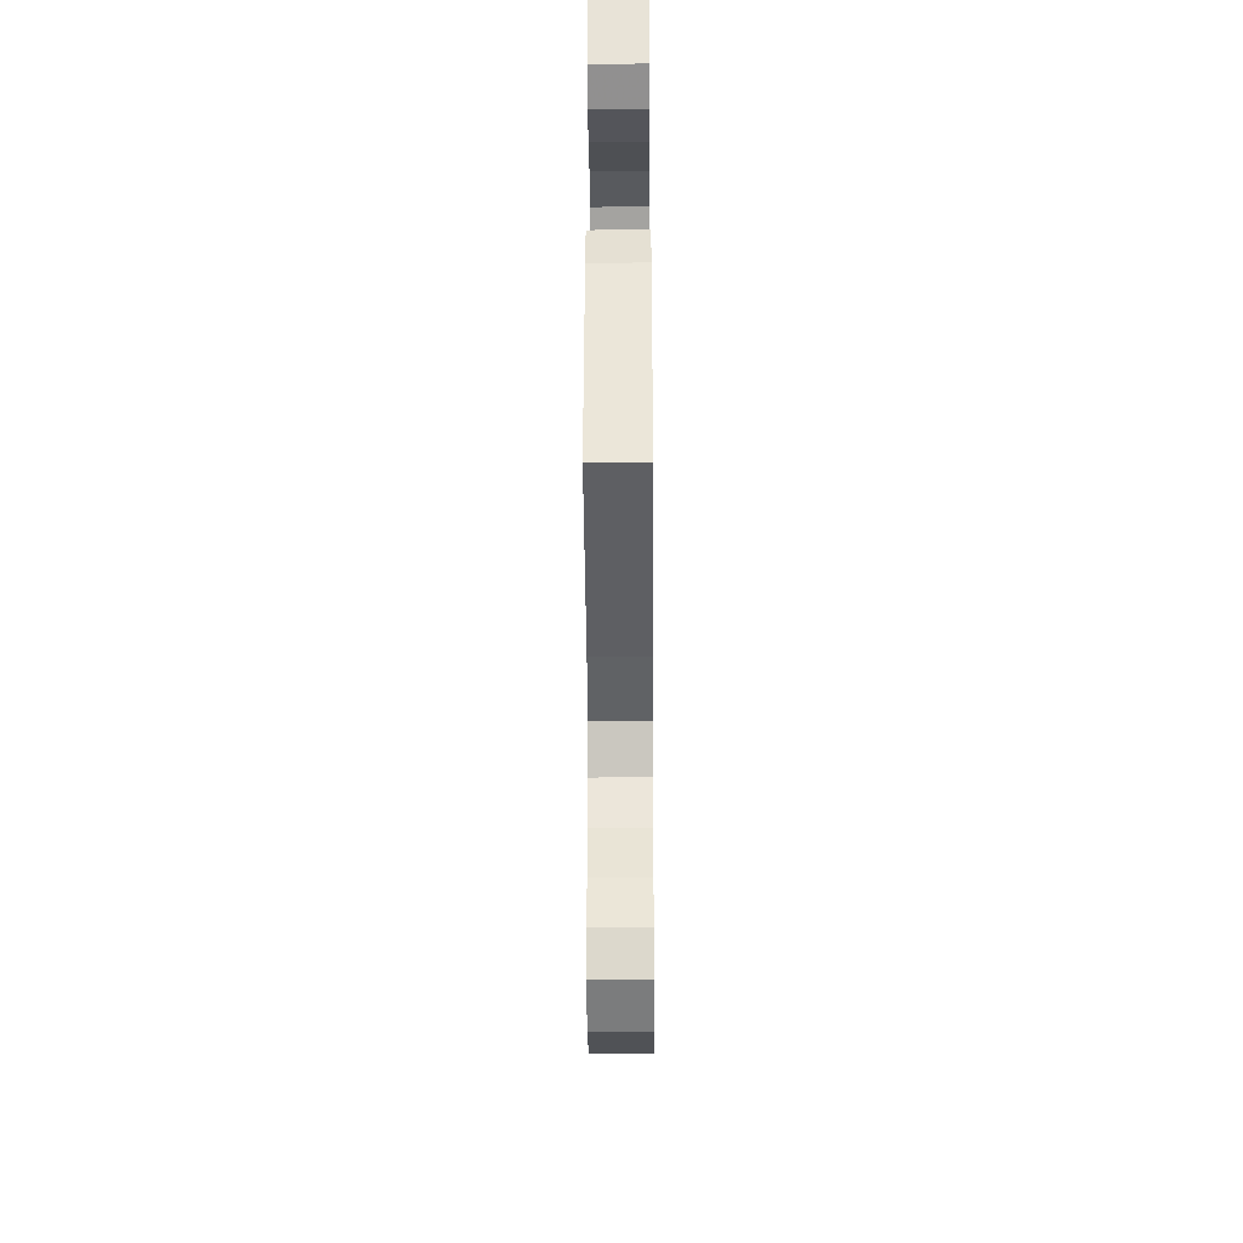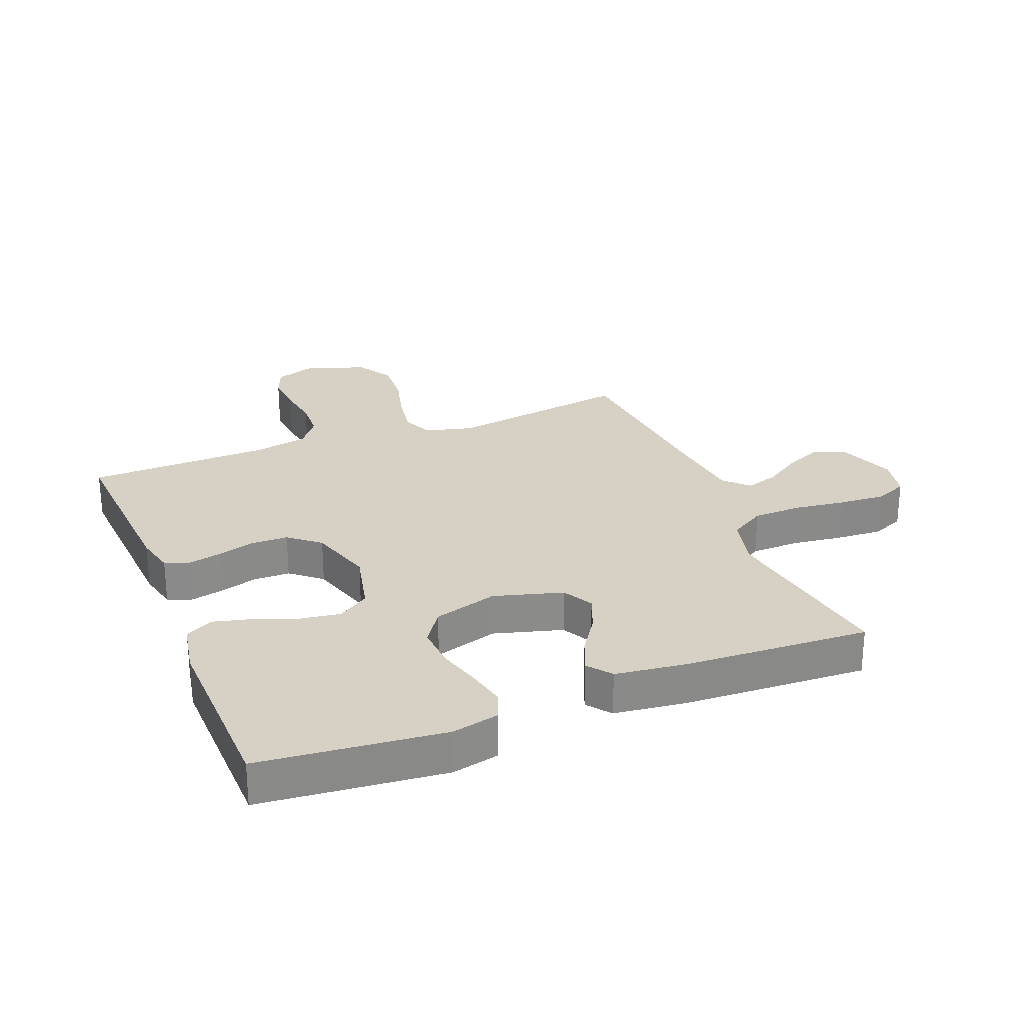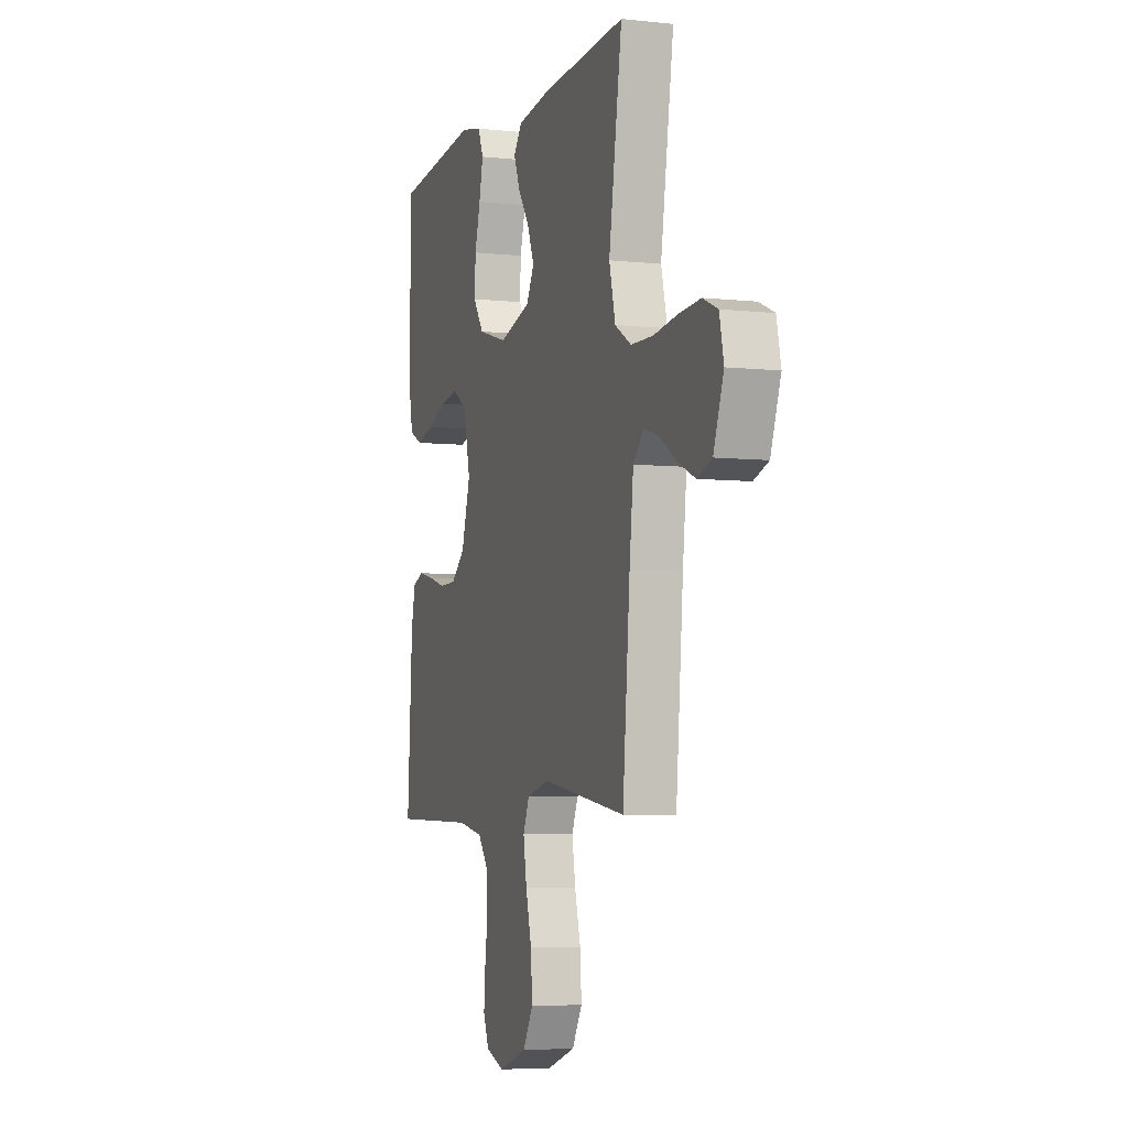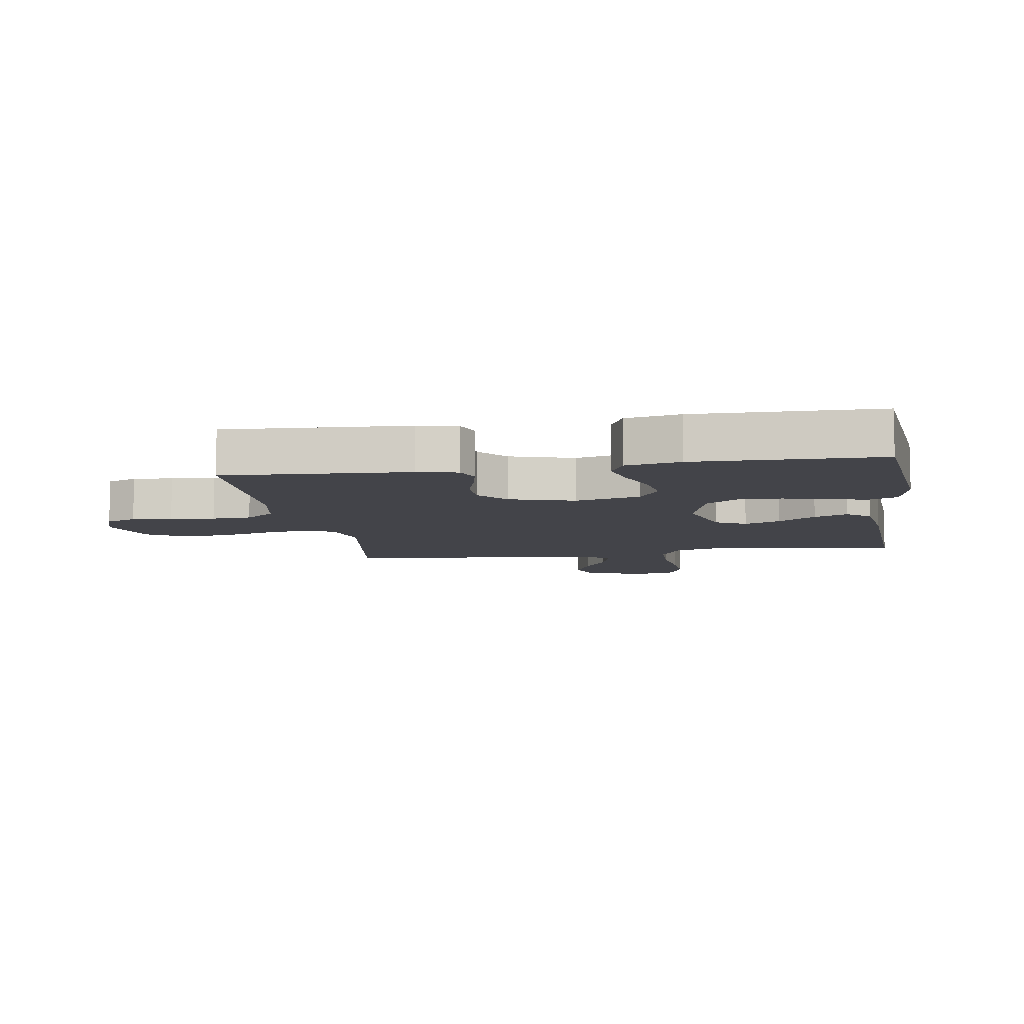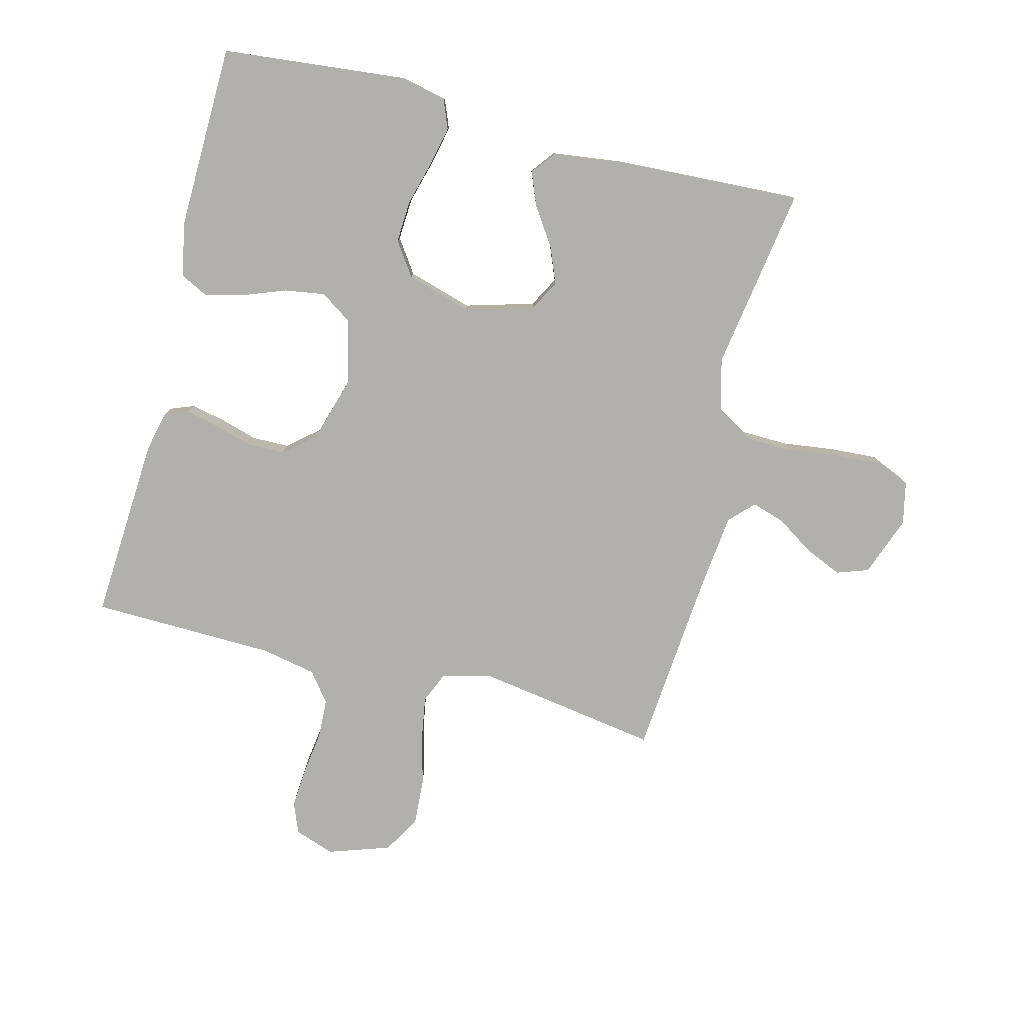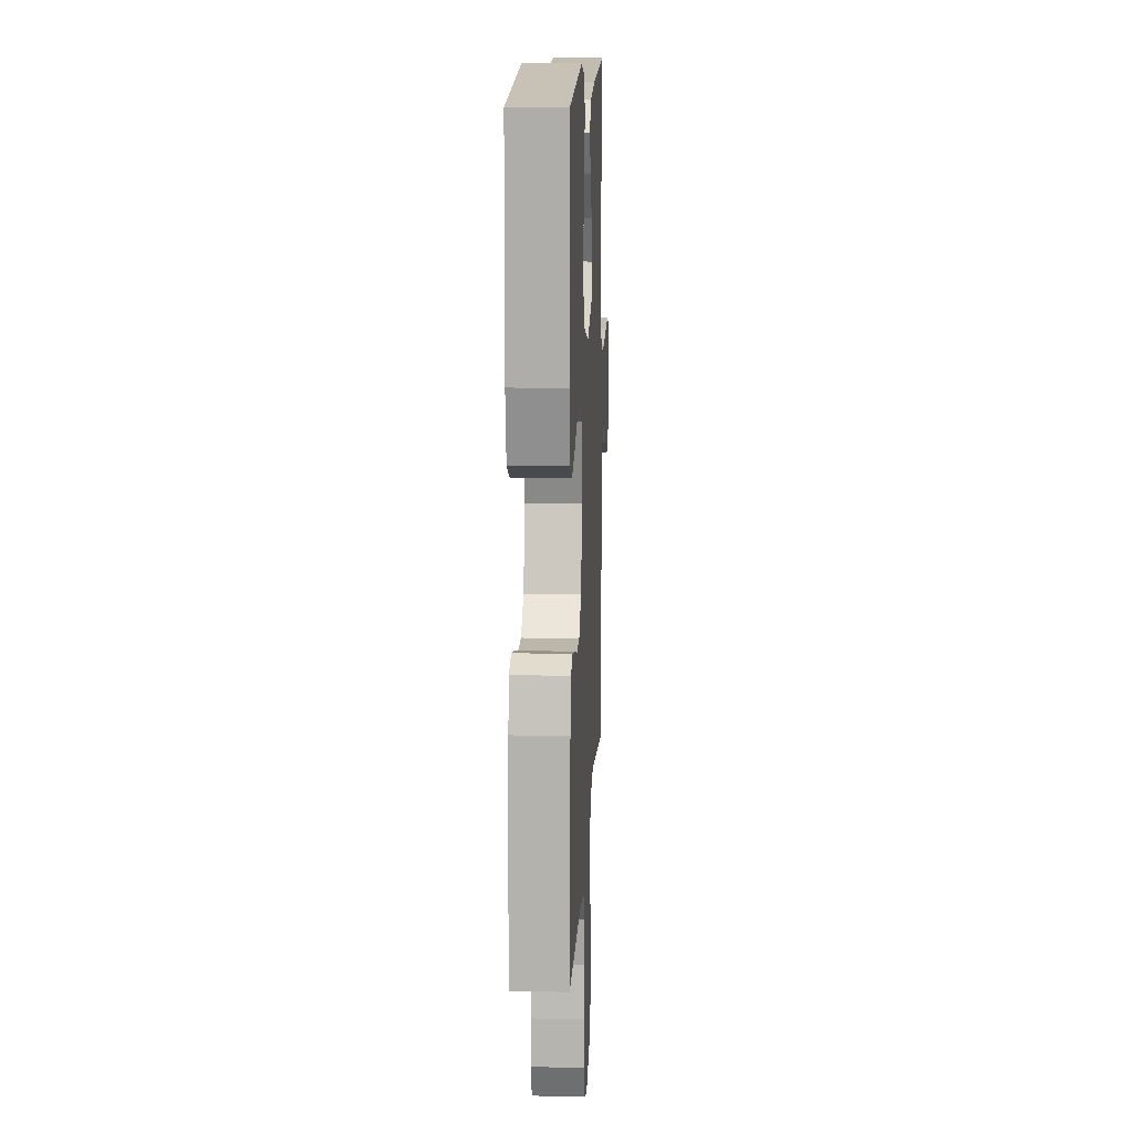
<metadata>
{"format":"obj","ext":"obj","renderer":"f3d","projection":"perspective","resolution":1024,"background":"white","views":[{"elev":-39.2,"azim":-89.7,"up":"+Z"},{"elev":26.7,"azim":-21.8,"up":"+Y"},{"elev":-5.6,"azim":71.5,"up":"+Z"},{"elev":-8.5,"azim":-80.8,"up":"+Y"},{"elev":-78.7,"azim":-14.3,"up":"+Y"},{"elev":13.4,"azim":-87.3,"up":"+Z"}]}
</metadata>
<code>
v 0.5 0.07 -0.5
v 0.2 0.07 -0.453
v 0.121 0.07 -0.473
v 0.099 0.07 -0.524
v 0.111 0.07 -0.596
v 0.132 0.07 -0.676
v 0.137 0.07 -0.753
v 0.101 0.07 -0.814
v 0 0.07 -0.848
v -0.065 0.07 -0.825
v -0.085 0.07 -0.775
v -0.08 0.07 -0.709
v -0.07 0.07 -0.637
v -0.073 0.07 -0.573
v -0.11 0.07 -0.525
v -0.2 0.07 -0.507
v -0.5 0.07 -0.5
v -0.482 0.07 -0.2
v -0.467 0.07 -0.134
v -0.428 0.07 -0.119
v -0.373 0.07 -0.131
v -0.311 0.07 -0.149
v -0.251 0.07 -0.148
v -0.201 0.07 -0.106
v -0.169 0.07 0
v -0.194 0.07 0.106
v -0.245 0.07 0.14
v -0.311 0.07 0.13
v -0.38 0.07 0.104
v -0.443 0.07 0.088
v -0.489 0.07 0.111
v -0.506 0.07 0.2
v -0.5 0.07 0.5
v -0.2 0.07 0.53
v -0.124 0.07 0.513
v -0.105 0.07 0.466
v -0.119 0.07 0.402
v -0.139 0.07 0.33
v -0.143 0.07 0.261
v -0.105 0.07 0.206
v 0 0.07 0.175
v 0.112 0.07 0.207
v 0.139 0.07 0.257
v 0.115 0.07 0.316
v 0.074 0.07 0.377
v 0.052 0.07 0.431
v 0.082 0.07 0.47
v 0.2 0.07 0.485
v 0.5 0.07 0.5
v 0.453 0.07 0.2
v 0.475 0.07 0.113
v 0.533 0.07 0.078
v 0.612 0.07 0.076
v 0.696 0.07 0.087
v 0.773 0.07 0.092
v 0.826 0.07 0.069
v 0.841 0.07 0
v 0.805 0.07 -0.098
v 0.753 0.07 -0.116
v 0.692 0.07 -0.089
v 0.632 0.07 -0.05
v 0.578 0.07 -0.033
v 0.54 0.07 -0.072
v 0.526 0.07 -0.2
v 0.5 0 -0.5
v 0.2 0 -0.453
v 0.121 0 -0.473
v 0.099 0 -0.524
v 0.111 0 -0.596
v 0.132 0 -0.676
v 0.137 0 -0.753
v 0.101 0 -0.814
v 0 0 -0.848
v -0.065 0 -0.825
v -0.085 0 -0.775
v -0.08 0 -0.709
v -0.07 0 -0.637
v -0.073 0 -0.573
v -0.11 0 -0.525
v -0.2 0 -0.507
v -0.5 0 -0.5
v -0.482 0 -0.2
v -0.467 0 -0.134
v -0.428 0 -0.119
v -0.373 0 -0.131
v -0.311 0 -0.149
v -0.251 0 -0.148
v -0.201 0 -0.106
v -0.169 0 0
v -0.194 0 0.106
v -0.245 0 0.14
v -0.311 0 0.13
v -0.38 0 0.104
v -0.443 0 0.088
v -0.489 0 0.111
v -0.506 0 0.2
v -0.5 0 0.5
v -0.2 0 0.53
v -0.124 0 0.513
v -0.105 0 0.466
v -0.119 0 0.402
v -0.139 0 0.33
v -0.143 0 0.261
v -0.105 0 0.206
v 0 0 0.175
v 0.112 0 0.207
v 0.139 0 0.257
v 0.115 0 0.316
v 0.074 0 0.377
v 0.052 0 0.431
v 0.082 0 0.47
v 0.2 0 0.485
v 0.5 0 0.5
v 0.453 0 0.2
v 0.475 0 0.113
v 0.533 0 0.078
v 0.612 0 0.076
v 0.696 0 0.087
v 0.773 0 0.092
v 0.826 0 0.069
v 0.841 0 0
v 0.805 0 -0.098
v 0.753 0 -0.116
v 0.692 0 -0.089
v 0.632 0 -0.05
v 0.578 0 -0.033
v 0.54 0 -0.072
v 0.526 0 -0.2
f 58 59 60 61
f 58 61 62
f 57 58 62
f 56 57 62
f 53 54 55 56
f 52 53 56 62
f 51 52 62 63
f 47 48 49 50
f 47 50 51
f 44 45 46 47
f 43 44 47 51
f 42 43 51 63
f 35 36 37 38
f 33 34 35 38
f 33 38 39
f 32 33 39 40
f 28 29 30 31
f 27 28 31 32
f 19 20 21 22
f 17 18 19 22
f 16 17 22 23
f 15 16 23 24
f 10 11 12 13
f 8 9 10 13
f 8 13 14
f 5 6 7 8
f 4 5 8 14
f 3 4 14 15
f 64 1 2
f 41 42 63 64
f 27 32 40 41
f 26 27 41 64
f 25 26 64 2
f 15 24 25
f 2 3 15 25
f 125 124 123 122
f 126 125 122
f 126 122 121
f 126 121 120
f 120 119 118 117
f 126 120 117 116
f 127 126 116 115
f 114 113 112 111
f 115 114 111
f 111 110 109 108
f 115 111 108 107
f 127 115 107 106
f 102 101 100 99
f 102 99 98 97
f 103 102 97
f 104 103 97 96
f 95 94 93 92
f 96 95 92 91
f 86 85 84 83
f 86 83 82 81
f 87 86 81 80
f 88 87 80 79
f 77 76 75 74
f 77 74 73 72
f 78 77 72
f 72 71 70 69
f 78 72 69 68
f 79 78 68 67
f 66 65 128
f 128 127 106 105
f 105 104 96 91
f 128 105 91 90
f 66 128 90 89
f 89 88 79
f 89 79 67 66
f 1 65 66 2
f 2 66 67 3
f 3 67 68 4
f 4 68 69 5
f 5 69 70 6
f 6 70 71 7
f 7 71 72 8
f 8 72 73 9
f 9 73 74 10
f 10 74 75 11
f 11 75 76 12
f 12 76 77 13
f 13 77 78 14
f 14 78 79 15
f 15 79 80 16
f 16 80 81 17
f 17 81 82 18
f 18 82 83 19
f 19 83 84 20
f 20 84 85 21
f 21 85 86 22
f 22 86 87 23
f 23 87 88 24
f 24 88 89 25
f 25 89 90 26
f 26 90 91 27
f 27 91 92 28
f 28 92 93 29
f 29 93 94 30
f 30 94 95 31
f 31 95 96 32
f 32 96 97 33
f 33 97 98 34
f 34 98 99 35
f 35 99 100 36
f 36 100 101 37
f 37 101 102 38
f 38 102 103 39
f 39 103 104 40
f 40 104 105 41
f 41 105 106 42
f 42 106 107 43
f 43 107 108 44
f 44 108 109 45
f 45 109 110 46
f 46 110 111 47
f 47 111 112 48
f 48 112 113 49
f 49 113 114 50
f 50 114 115 51
f 51 115 116 52
f 52 116 117 53
f 53 117 118 54
f 54 118 119 55
f 55 119 120 56
f 56 120 121 57
f 57 121 122 58
f 58 122 123 59
f 59 123 124 60
f 60 124 125 61
f 61 125 126 62
f 62 126 127 63
f 63 127 128 64
f 64 128 65 1

</code>
